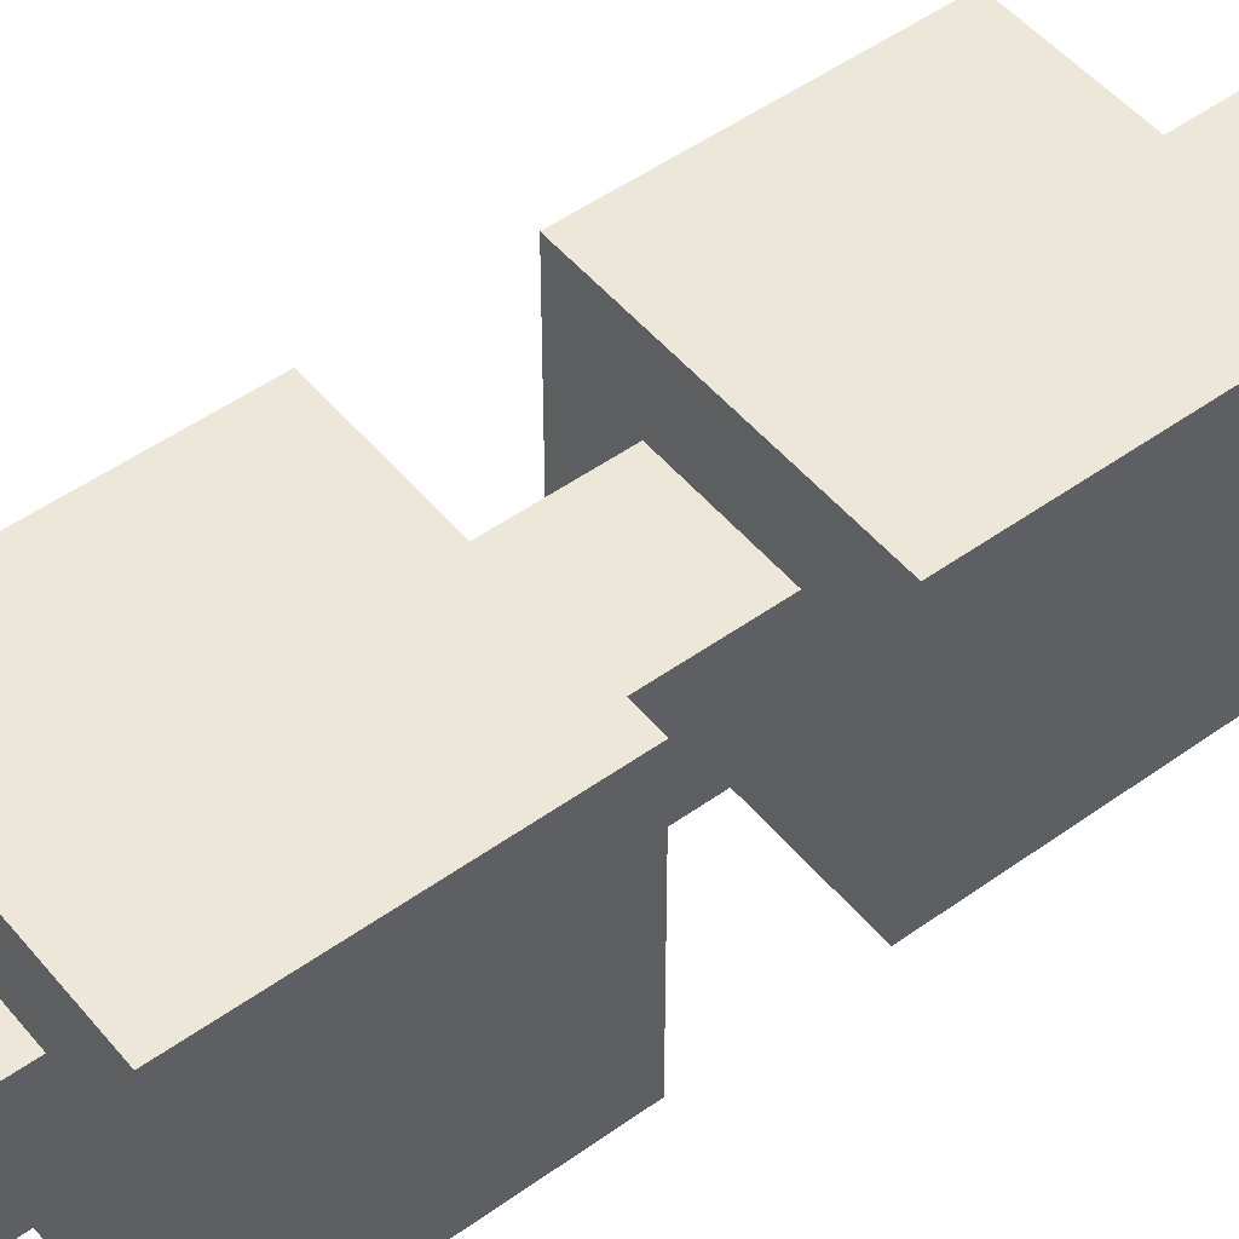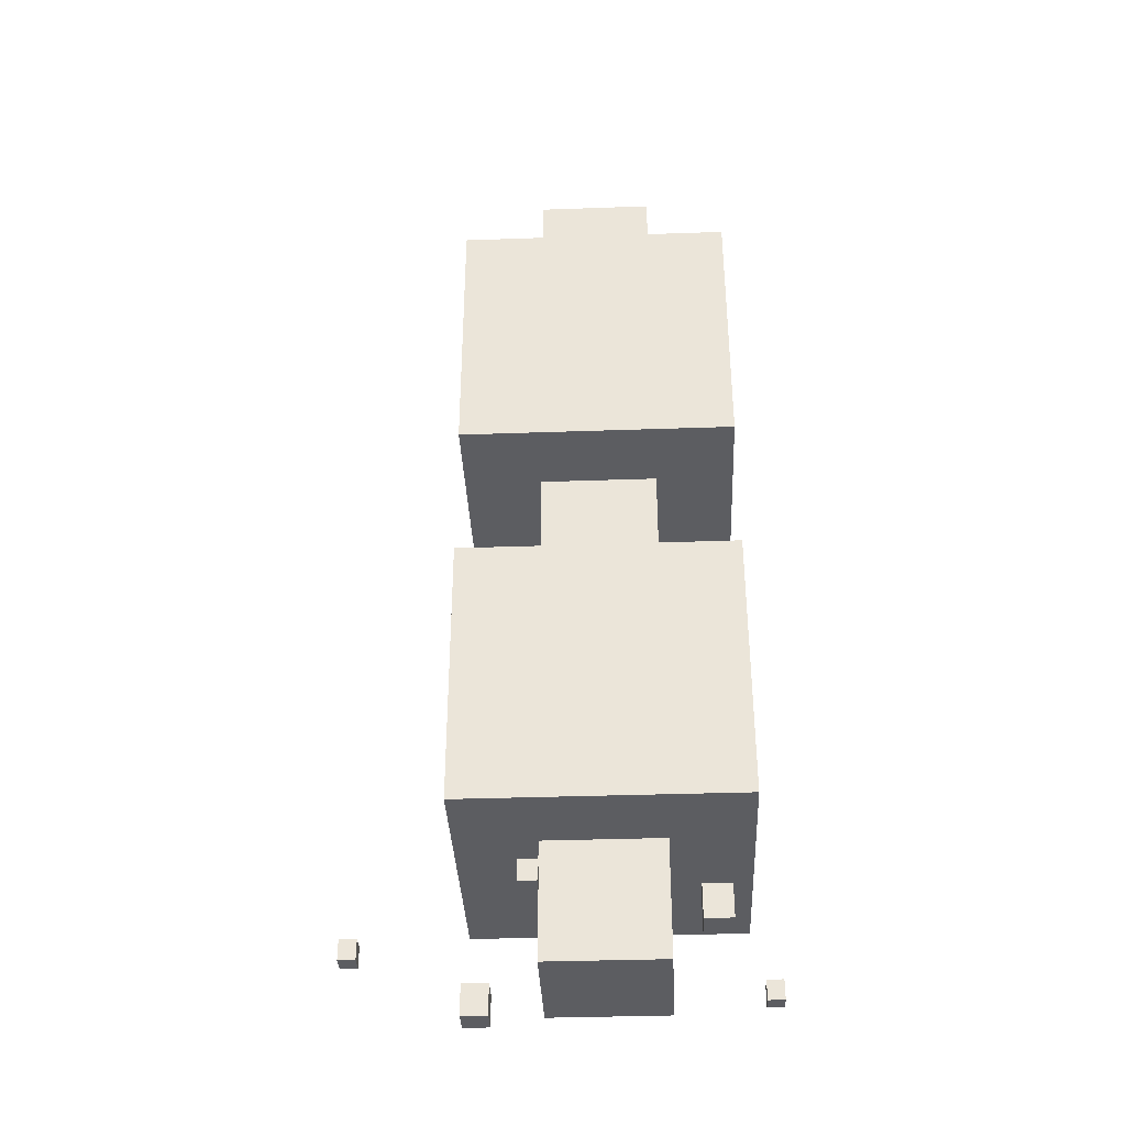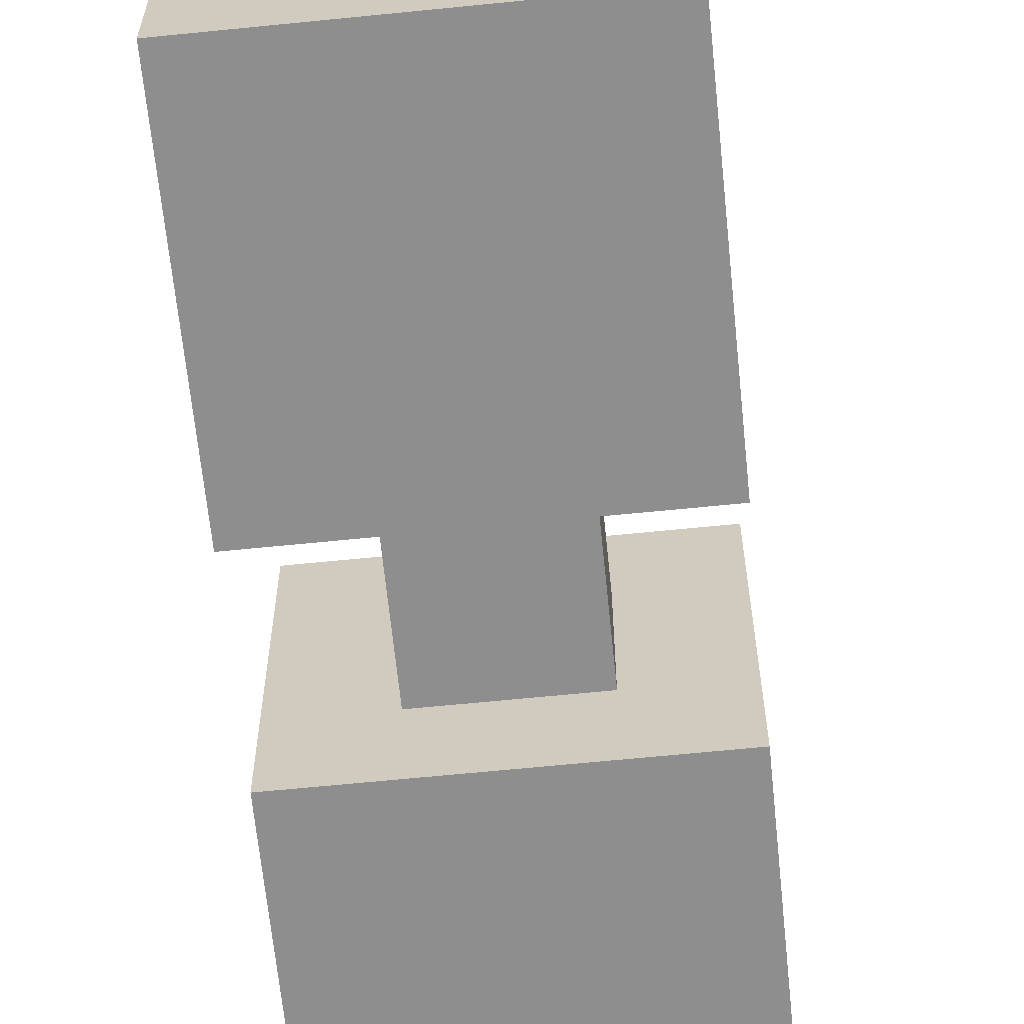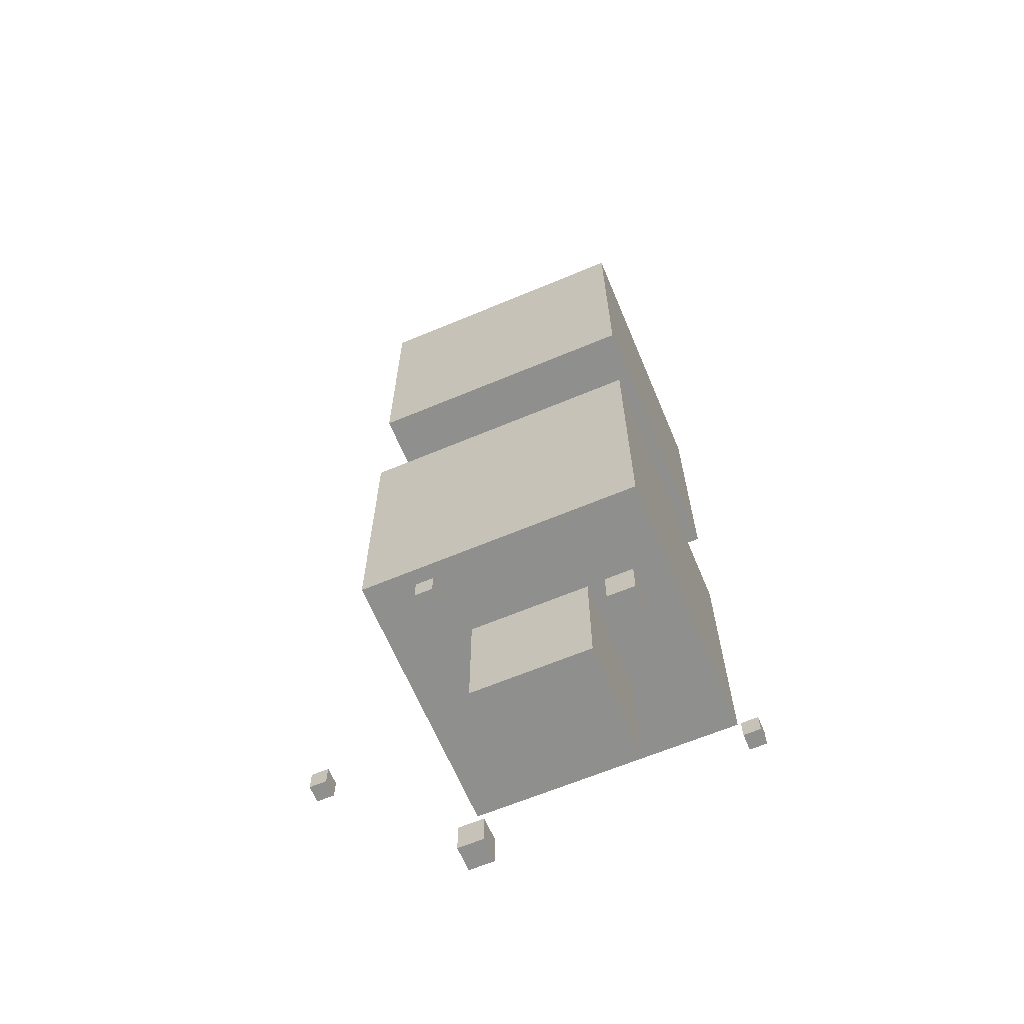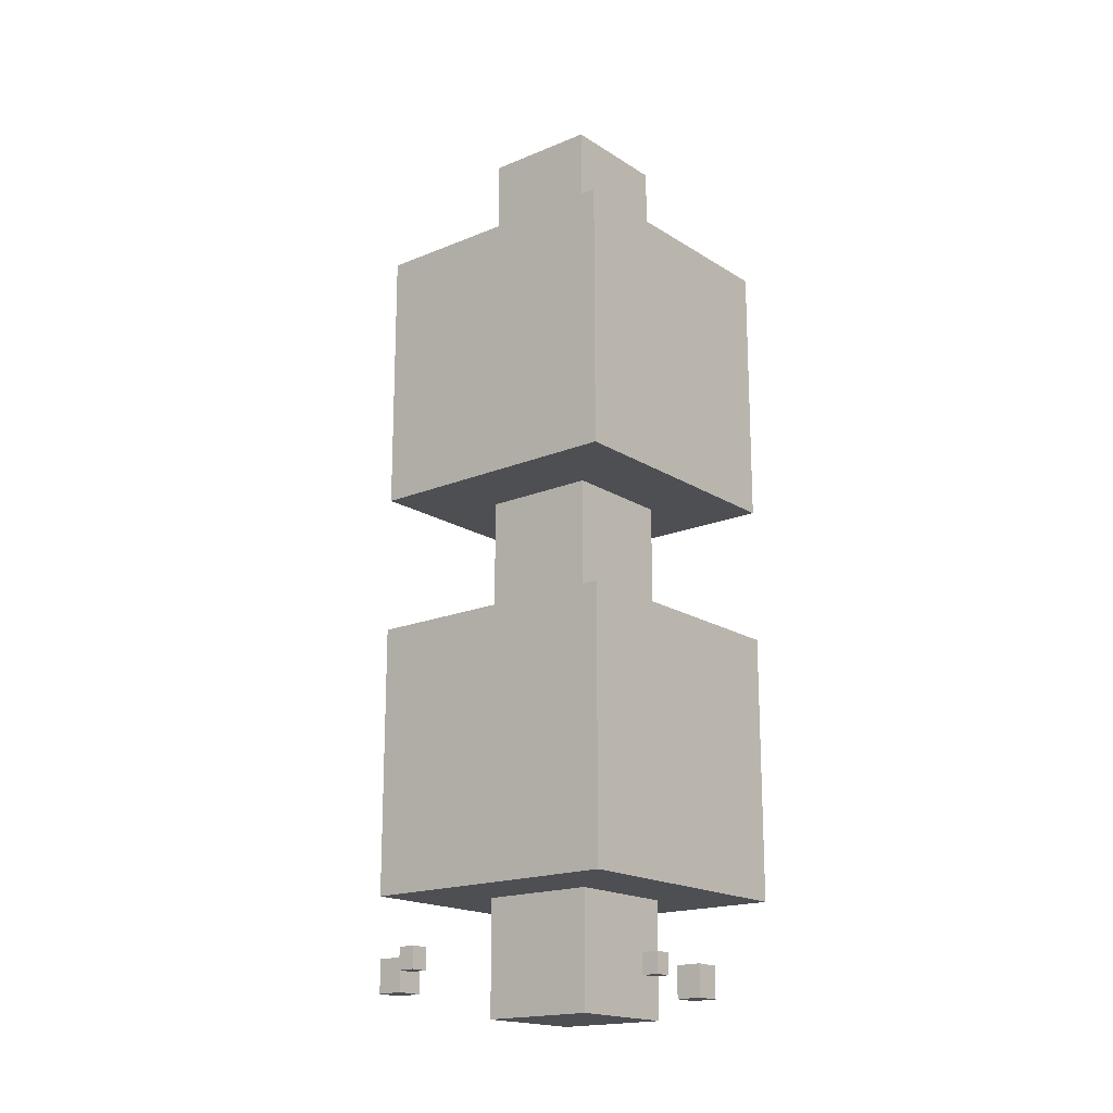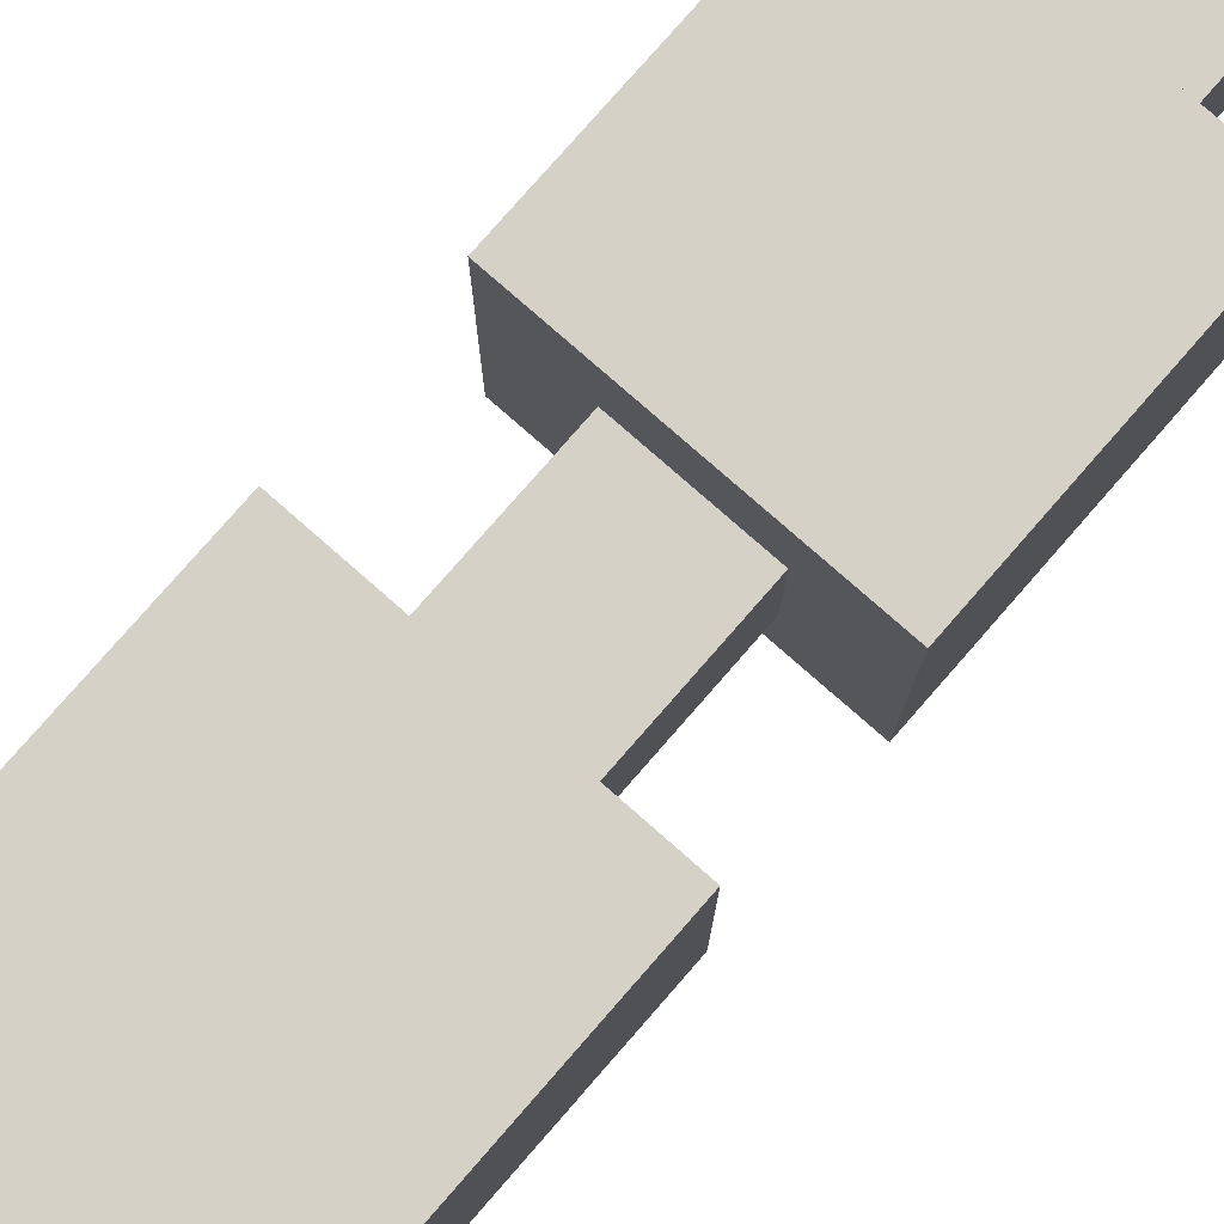
<metadata>
{"format":"obj","ext":"obj","renderer":"f3d","projection":"perspective","resolution":1024,"background":"white","views":[{"elev":50.2,"azim":51.8,"up":"+Z"},{"elev":-36.6,"azim":92.6,"up":"+Y"},{"elev":-65.0,"azim":5.8,"up":"+Z"},{"elev":-65.2,"azim":112.8,"up":"+Y"},{"elev":-17.9,"azim":39.2,"up":"+Y"},{"elev":79.5,"azim":41.2,"up":"+Z"}]}
</metadata>
<code>
o Cube
v 1 -1 -1
v 1 -1 1
v -1 -1 1
v -1 -1 -1
v 1 1 -1
v 1 1 1
v -1 1 1
v -1 1 -1
v 1 2.031 -1
v 1 2.031 1
v -1 2.031 1
v -1 2.031 -1
v 1 4.031 -1
v 1 4.031 1
v -1 4.031 1
v -1 4.031 -1
v 0.4296 -1.863 -0.4296
v 0.4296 -1.863 0.4296
v -0.4296 -1.863 0.4296
v -0.4296 -1.863 -0.4296
v 0.4296 4.952 -0.4296
v 0.4296 4.952 0.4296
v -0.4296 4.952 0.4296
v -0.4296 4.952 -0.4296
v 0.06166 -1.652 1.645
v 0.06166 -1.652 1.768
v -0.06166 -1.652 1.768
v -0.06166 -1.652 1.645
v 0.06166 -1.5 1.645
v 0.06166 -1.5 1.768
v -0.06166 -1.5 1.768
v -0.06166 -1.5 1.645
v 1.12 -1.652 0.3941
v 1.12 -1.652 0.5175
v 0.9964 -1.652 0.5175
v 0.9964 -1.652 0.3941
v 1.12 -1.5 0.3941
v 1.12 -1.5 0.5175
v 0.9964 -1.5 0.5175
v 0.9964 -1.5 0.3941
v -0.687 -1.652 -1.199
v -0.687 -1.652 -1.076
v -0.8103 -1.652 -1.076
v -0.8103 -1.652 -1.199
v -0.687 -1.5 -1.199
v -0.687 -1.5 -1.076
v -0.8103 -1.5 -1.076
v -0.8103 -1.5 -1.199
v 0.6572 -1.697 -0.8216
v 0.6572 -1.697 -0.6235
v 0.4592 -1.697 -0.6235
v 0.4592 -1.697 -0.8216
v 0.6572 -1.454 -0.8216
v 0.6572 -1.454 -0.6235
v 0.4592 -1.454 -0.6235
v 0.4592 -1.454 -0.8216
v -0.7512 -1.698 0.8337
v -0.7512 -1.698 1.032
v -0.9493 -1.698 1.032
v -0.9493 -1.698 0.8337
v -0.7512 -1.454 0.8337
v -0.7512 -1.454 1.032
v -0.9493 -1.454 1.032
v -0.9493 -1.454 0.8337
f 1 2 3 4
f 5 8 7 6
f 1 5 6 2
f 2 6 7 3
f 3 7 8 4
f 5 1 4 8
f 9 10 11 12
f 13 16 15 14
f 9 13 14 10
f 10 14 15 11
f 11 15 16 12
f 13 9 12 16
f 17 18 19 20
f 21 24 23 22
f 17 21 22 18
f 18 22 23 19
f 19 23 24 20
f 21 17 20 24
f 25 26 27 28
f 29 32 31 30
f 25 29 30 26
f 26 30 31 27
f 27 31 32 28
f 29 25 28 32
f 33 34 35 36
f 37 40 39 38
f 33 37 38 34
f 34 38 39 35
f 35 39 40 36
f 37 33 36 40
f 41 42 43 44
f 45 48 47 46
f 41 45 46 42
f 42 46 47 43
f 43 47 48 44
f 45 41 44 48
f 49 50 51 52
f 53 56 55 54
f 49 53 54 50
f 50 54 55 51
f 51 55 56 52
f 53 49 52 56
f 57 58 59 60
f 61 64 63 62
f 57 61 62 58
f 58 62 63 59
f 59 63 64 60
f 61 57 60 64

</code>
